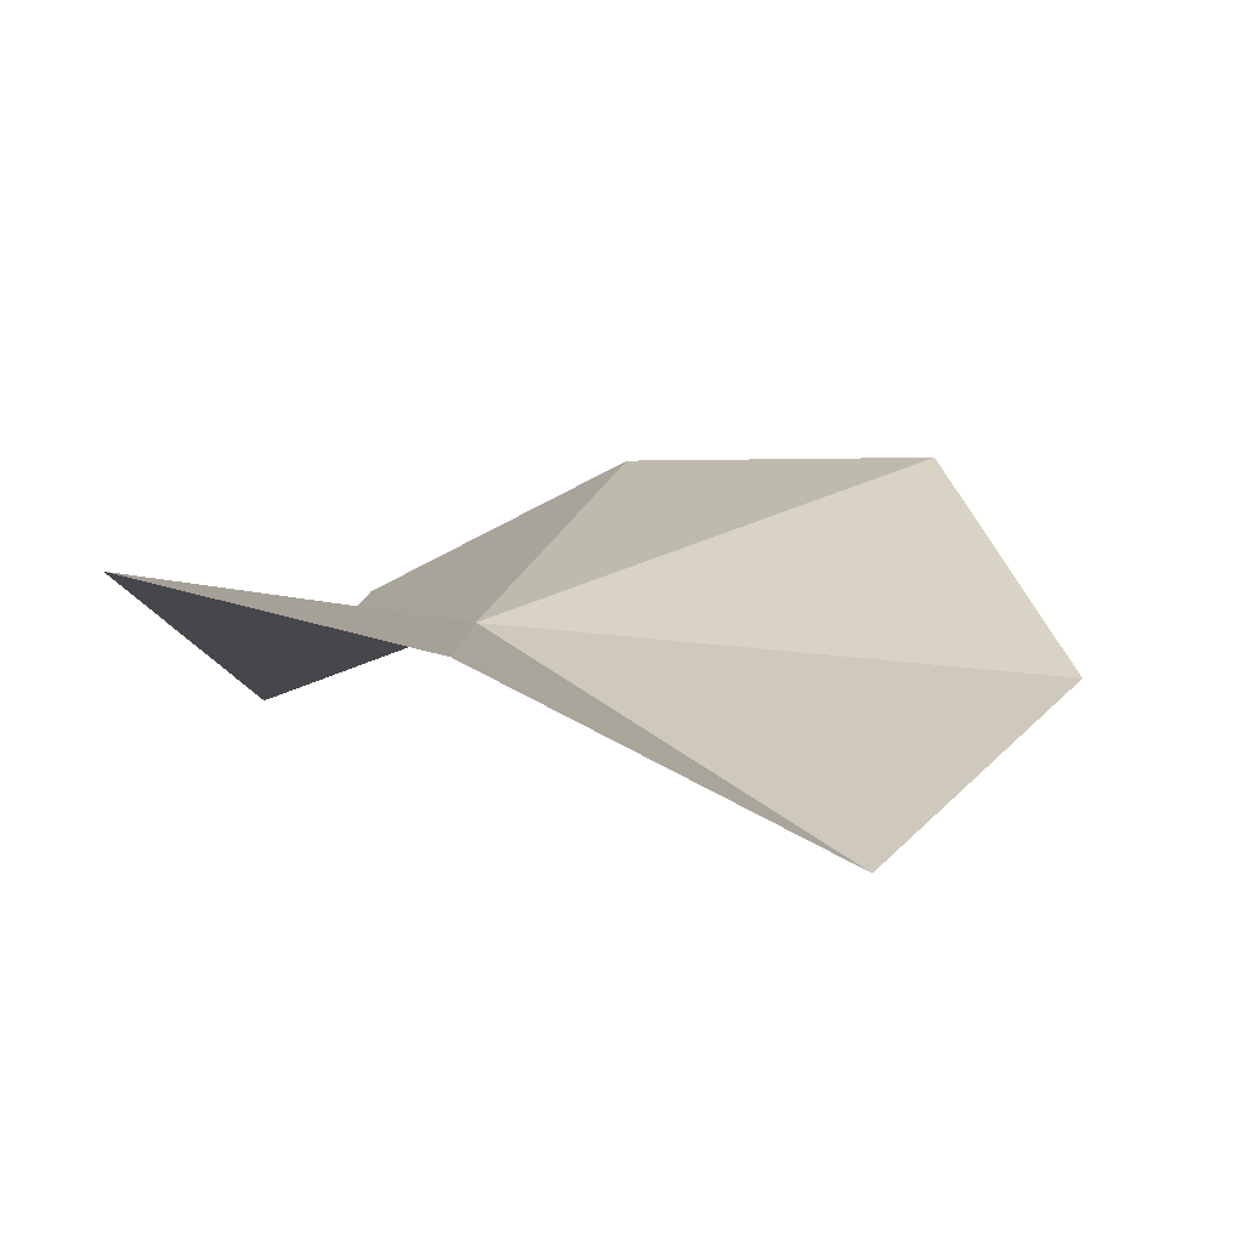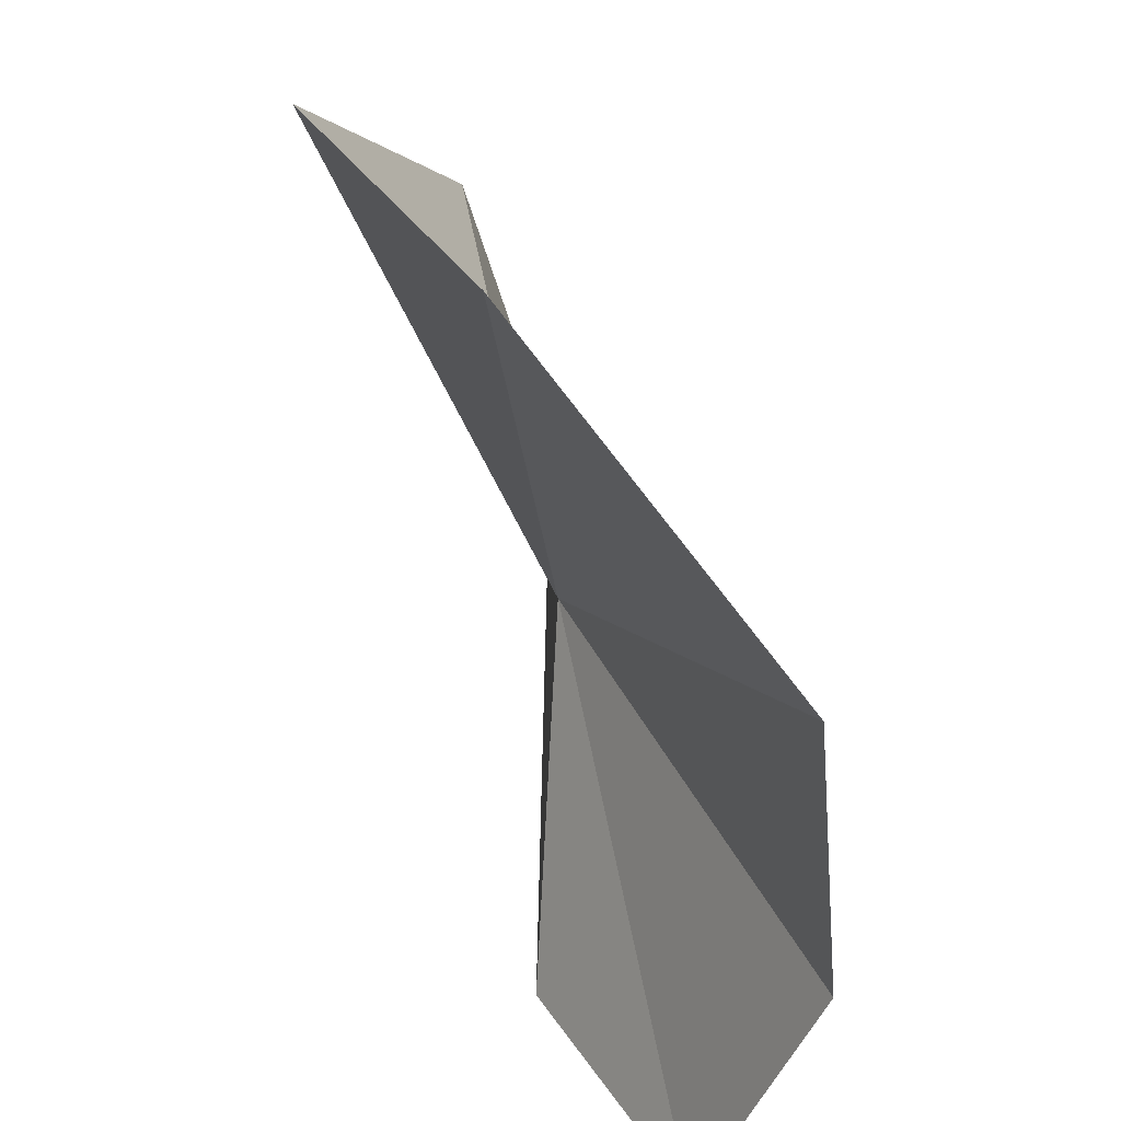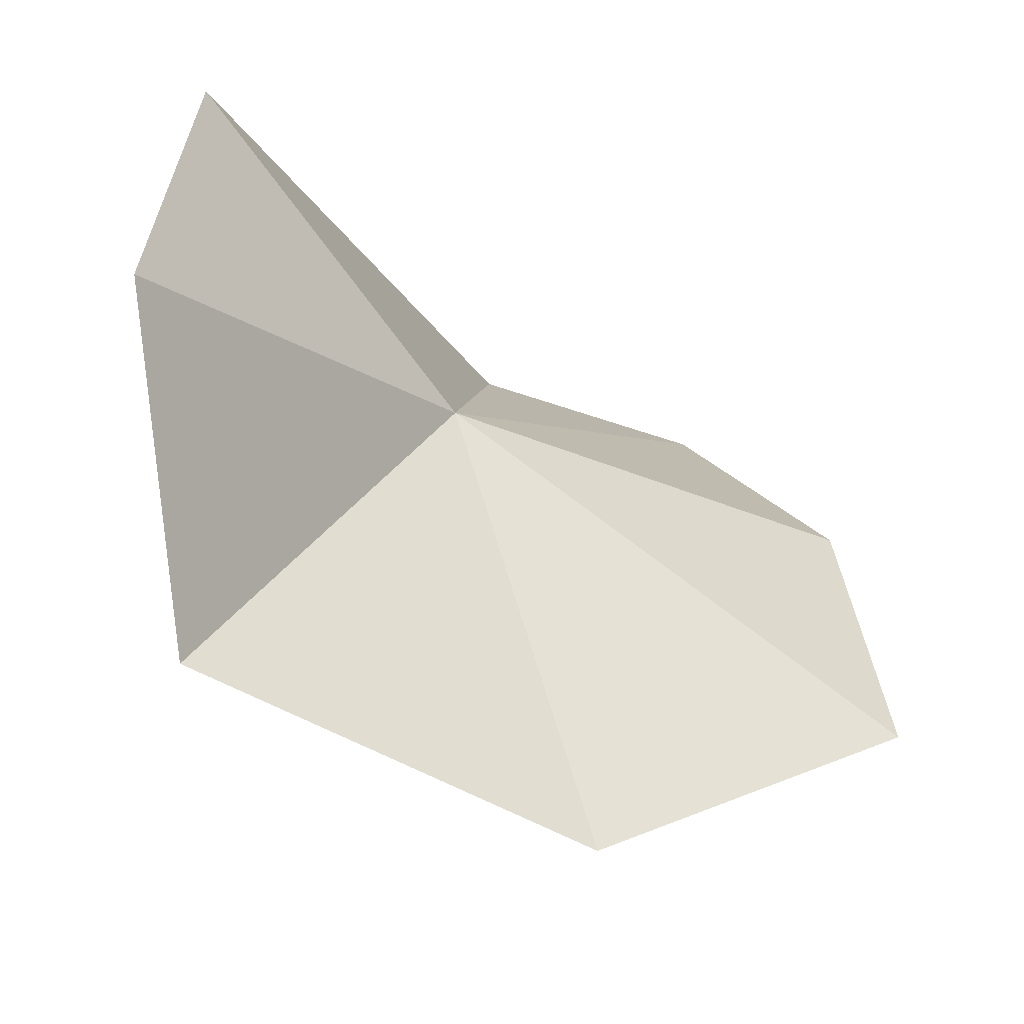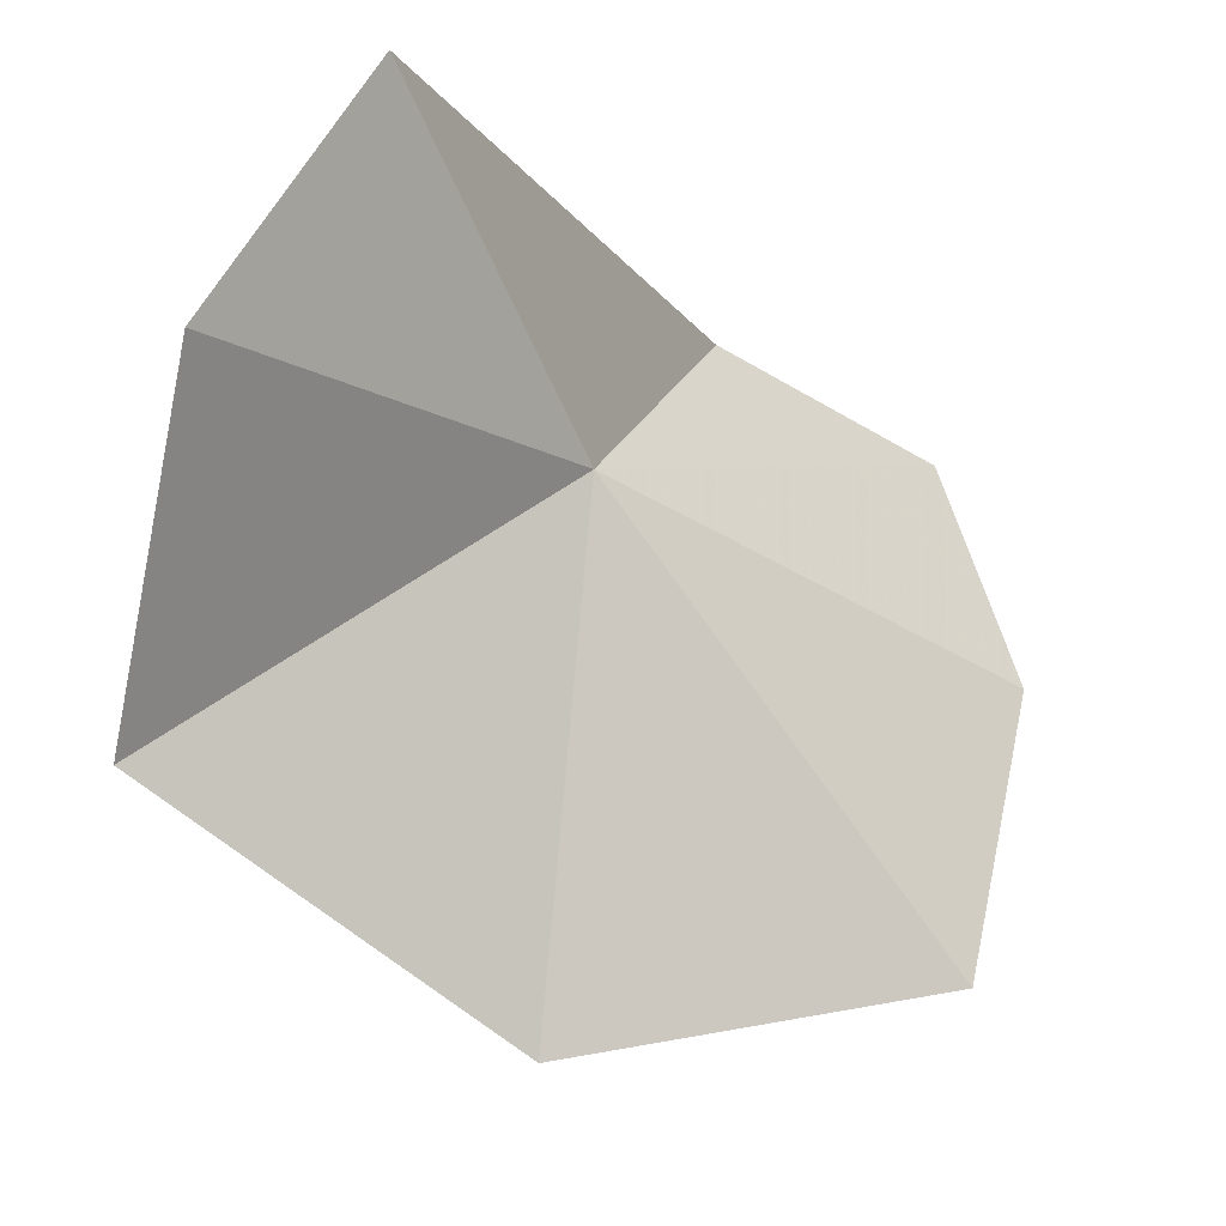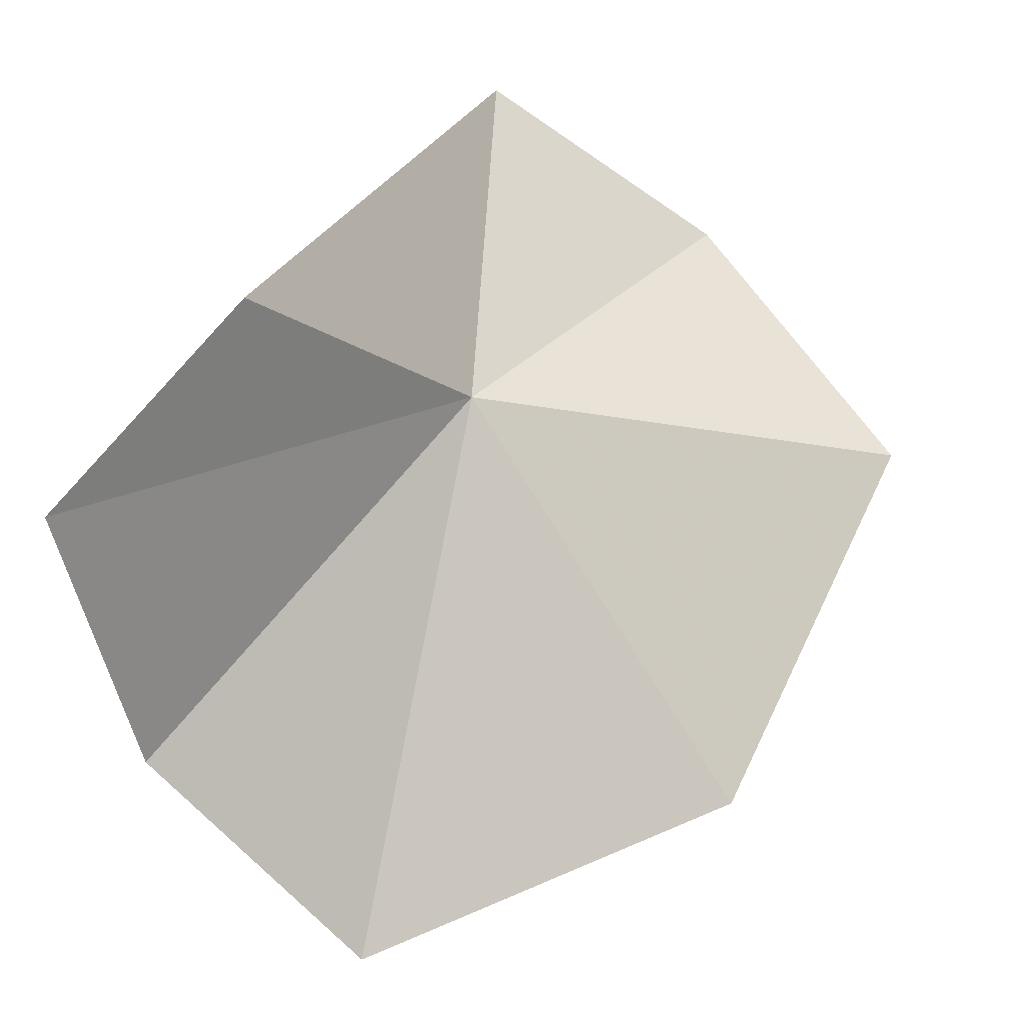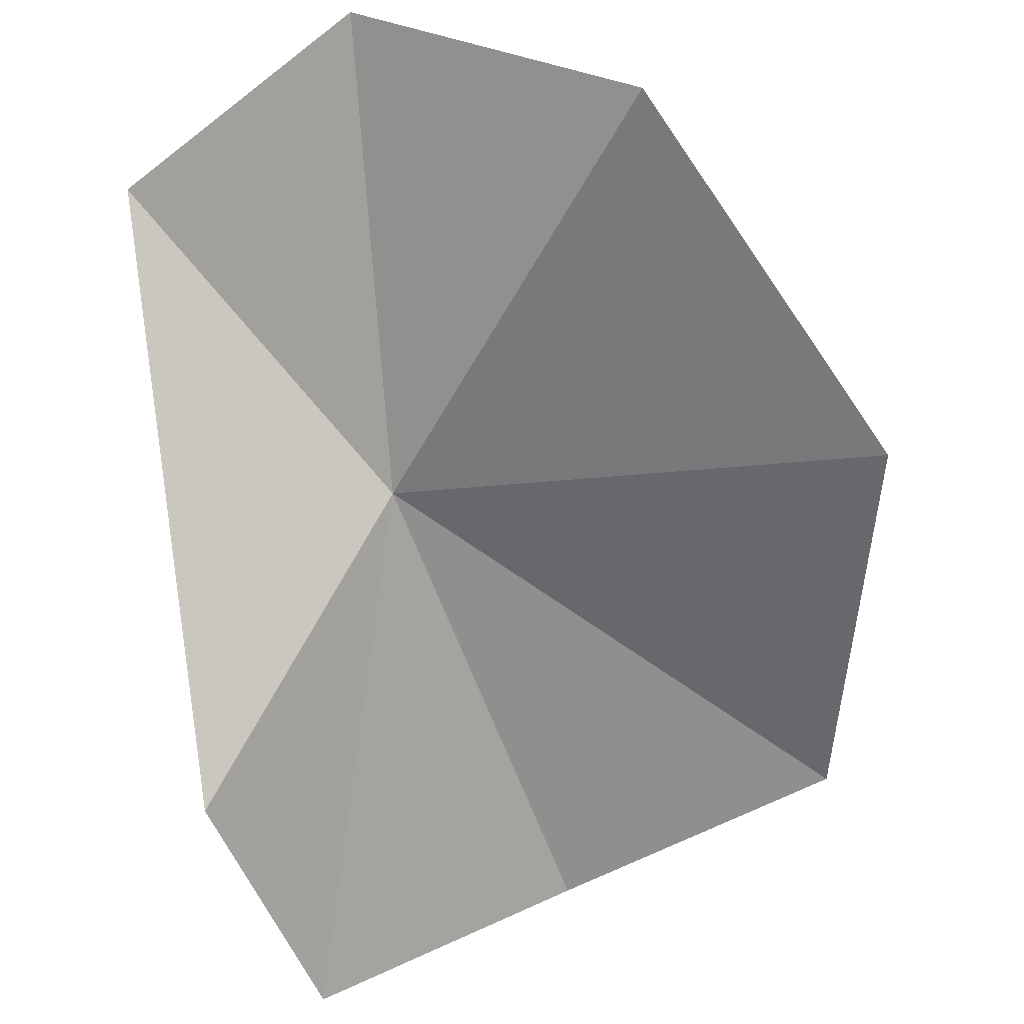
<metadata>
{"format":"obj","ext":"obj","renderer":"f3d","projection":"perspective","resolution":1024,"background":"white","views":[{"elev":55.0,"azim":88.6,"up":"+Z"},{"elev":61.4,"azim":-153.8,"up":"+Y"},{"elev":58.1,"azim":157.6,"up":"+Z"},{"elev":76.2,"azim":178.7,"up":"+Z"},{"elev":-78.8,"azim":26.0,"up":"+Z"},{"elev":-26.9,"azim":97.0,"up":"+Z"}]}
</metadata>
<code>
v -211.7 -7.274 395.2
v -232.6 -43.54 344.5
v -185.1 -52.33 446
v -271 -28.6 320.7
v -159.9 -7.548 462
v -146.9 43.17 432
v -201.9 80.04 392.1
v -268.4 66.88 359.1
v -281.2 16.41 343.4
f 1 2 3
f 1 4 2
f 1 3 5
f 1 5 6
f 1 6 7
f 1 7 8
f 1 9 4
f 1 8 9

</code>
